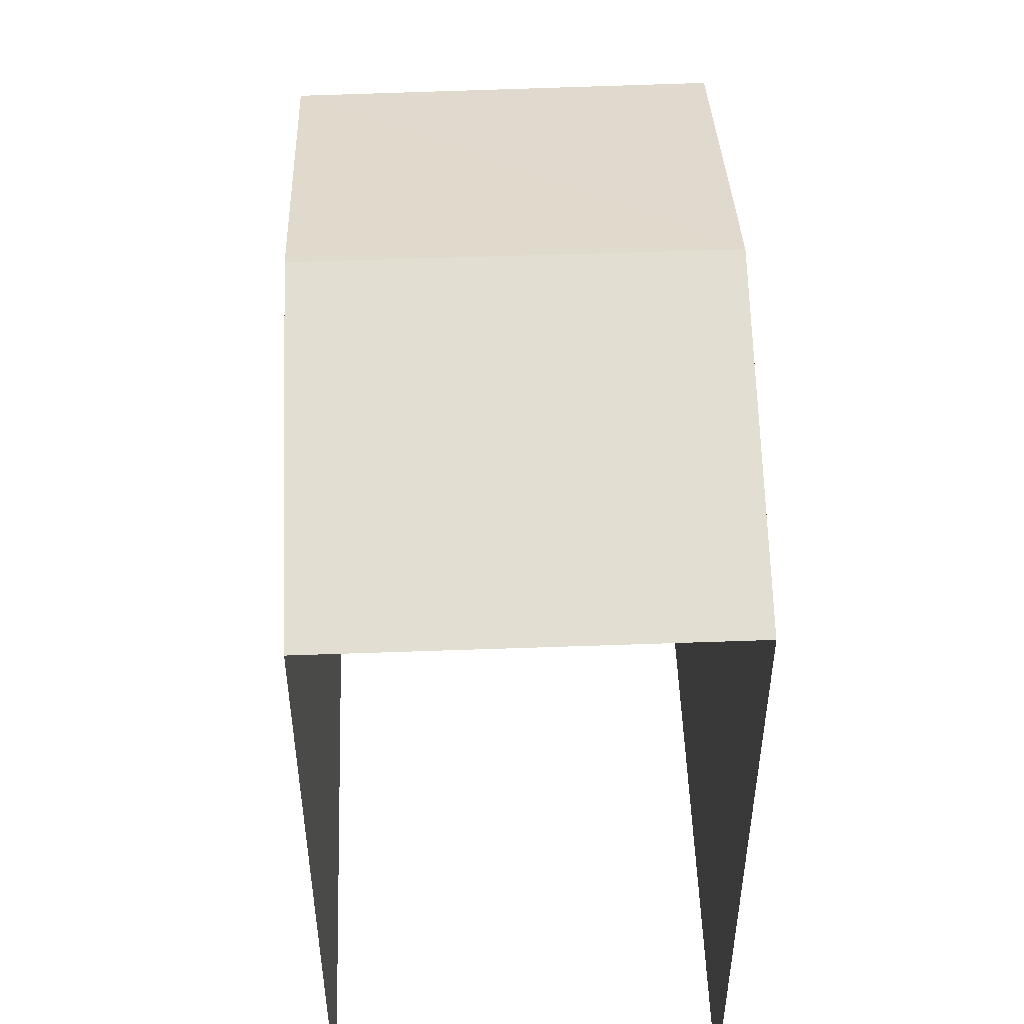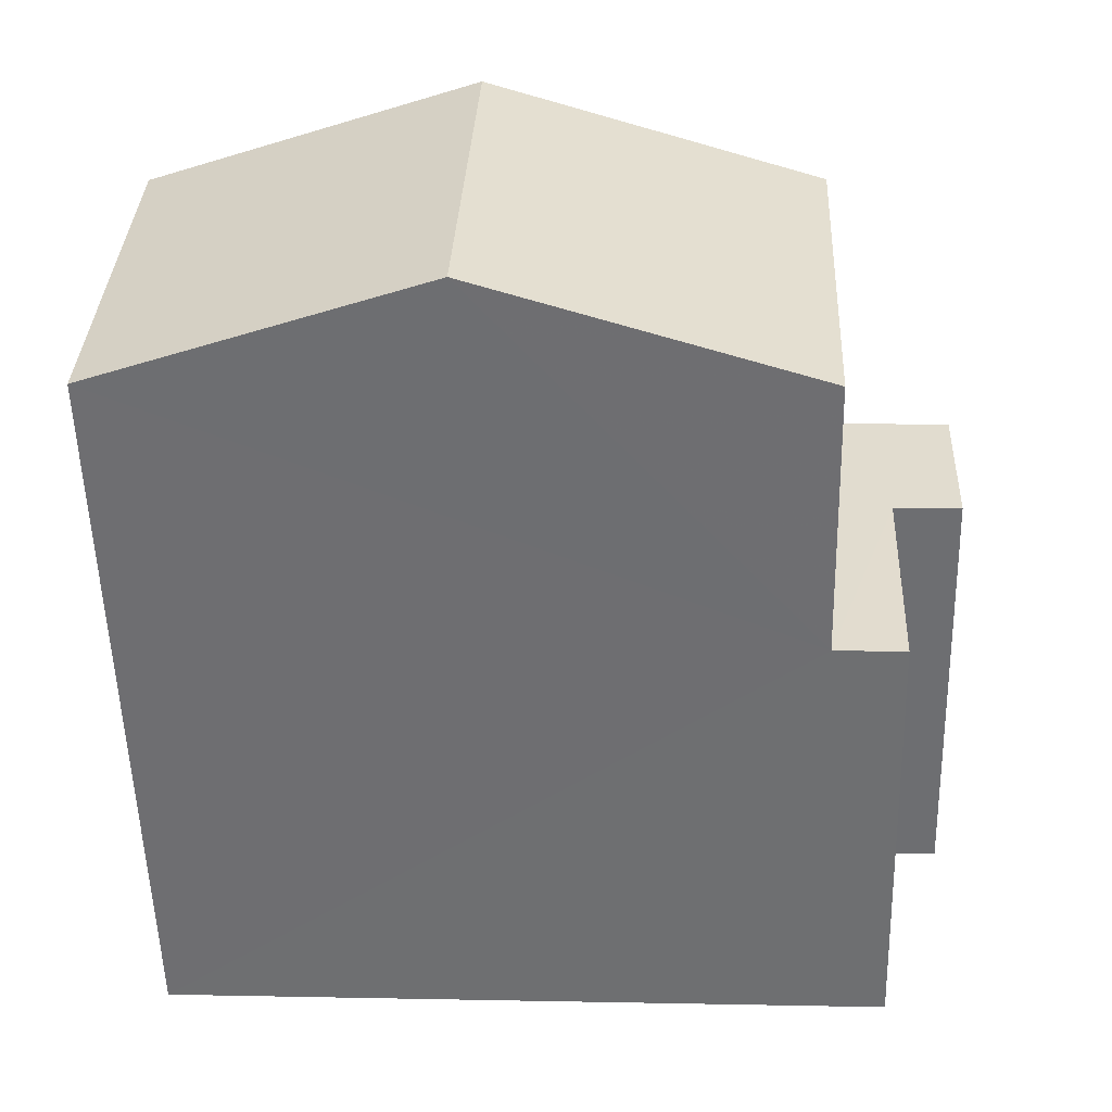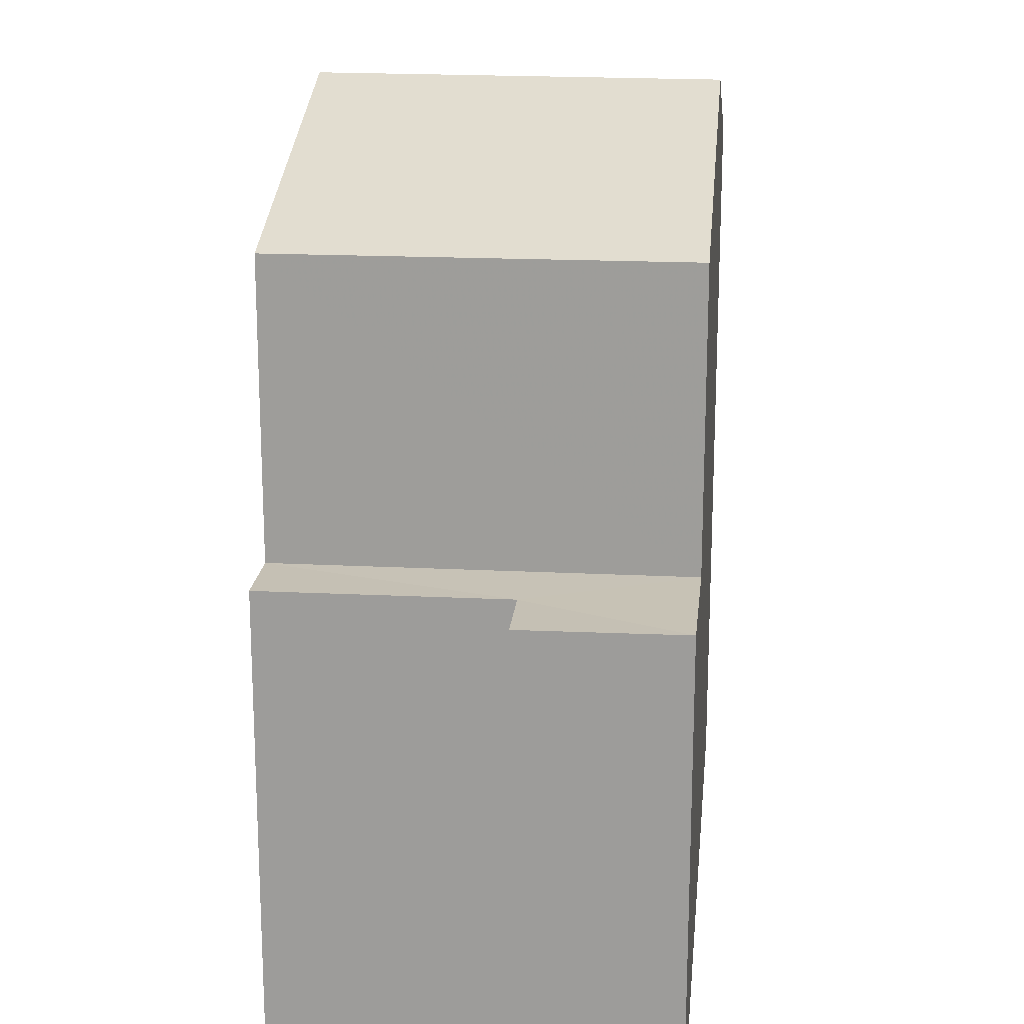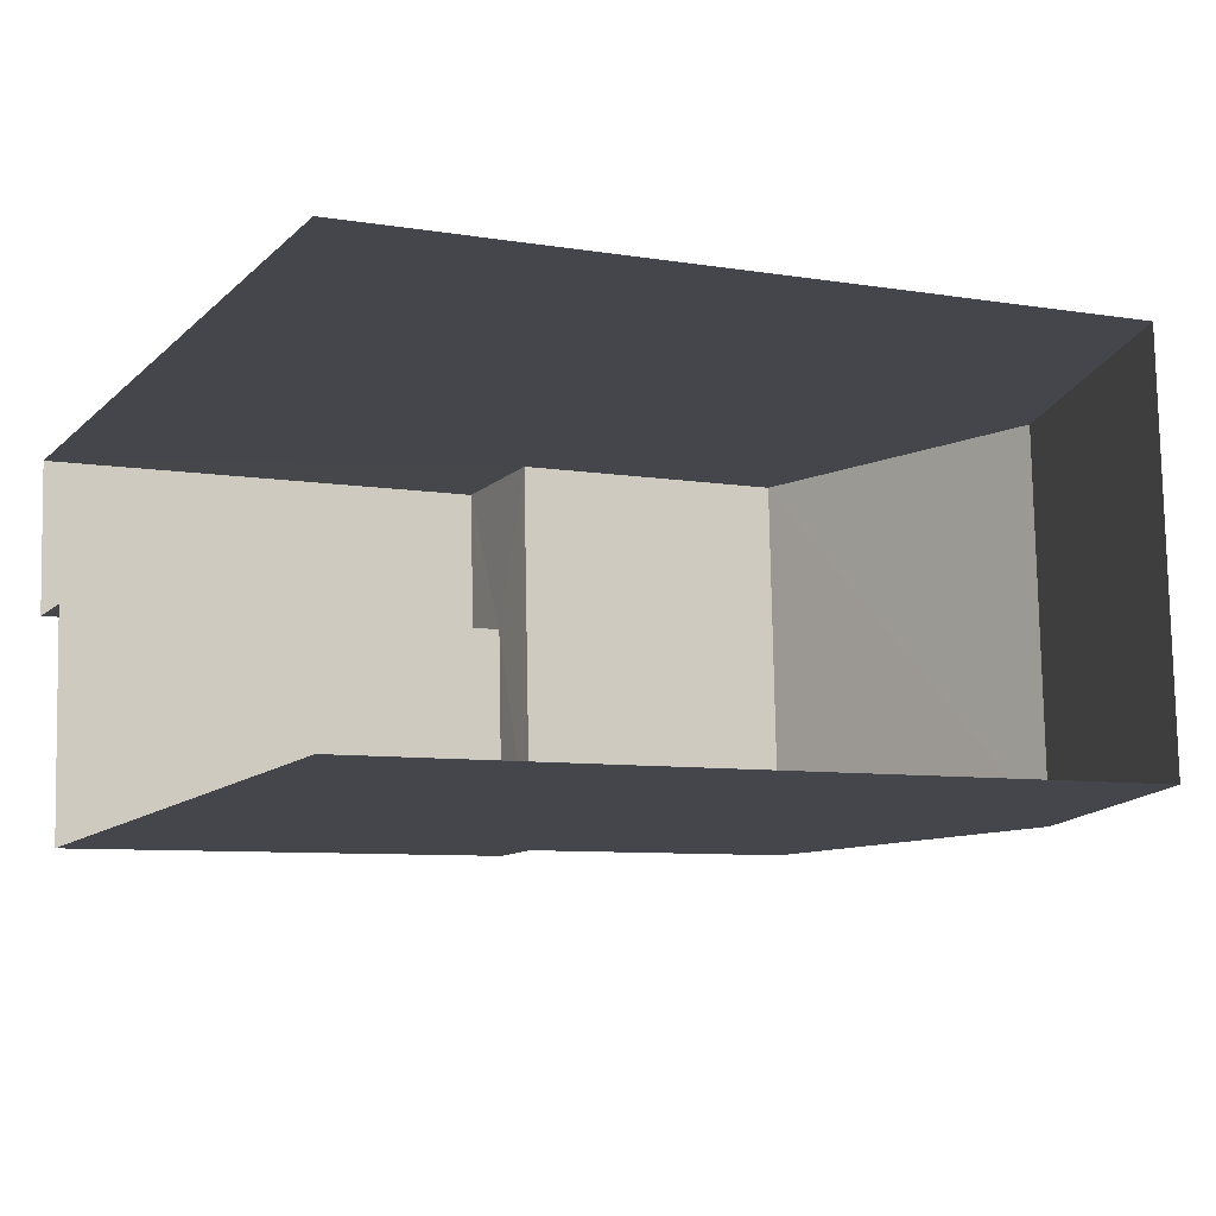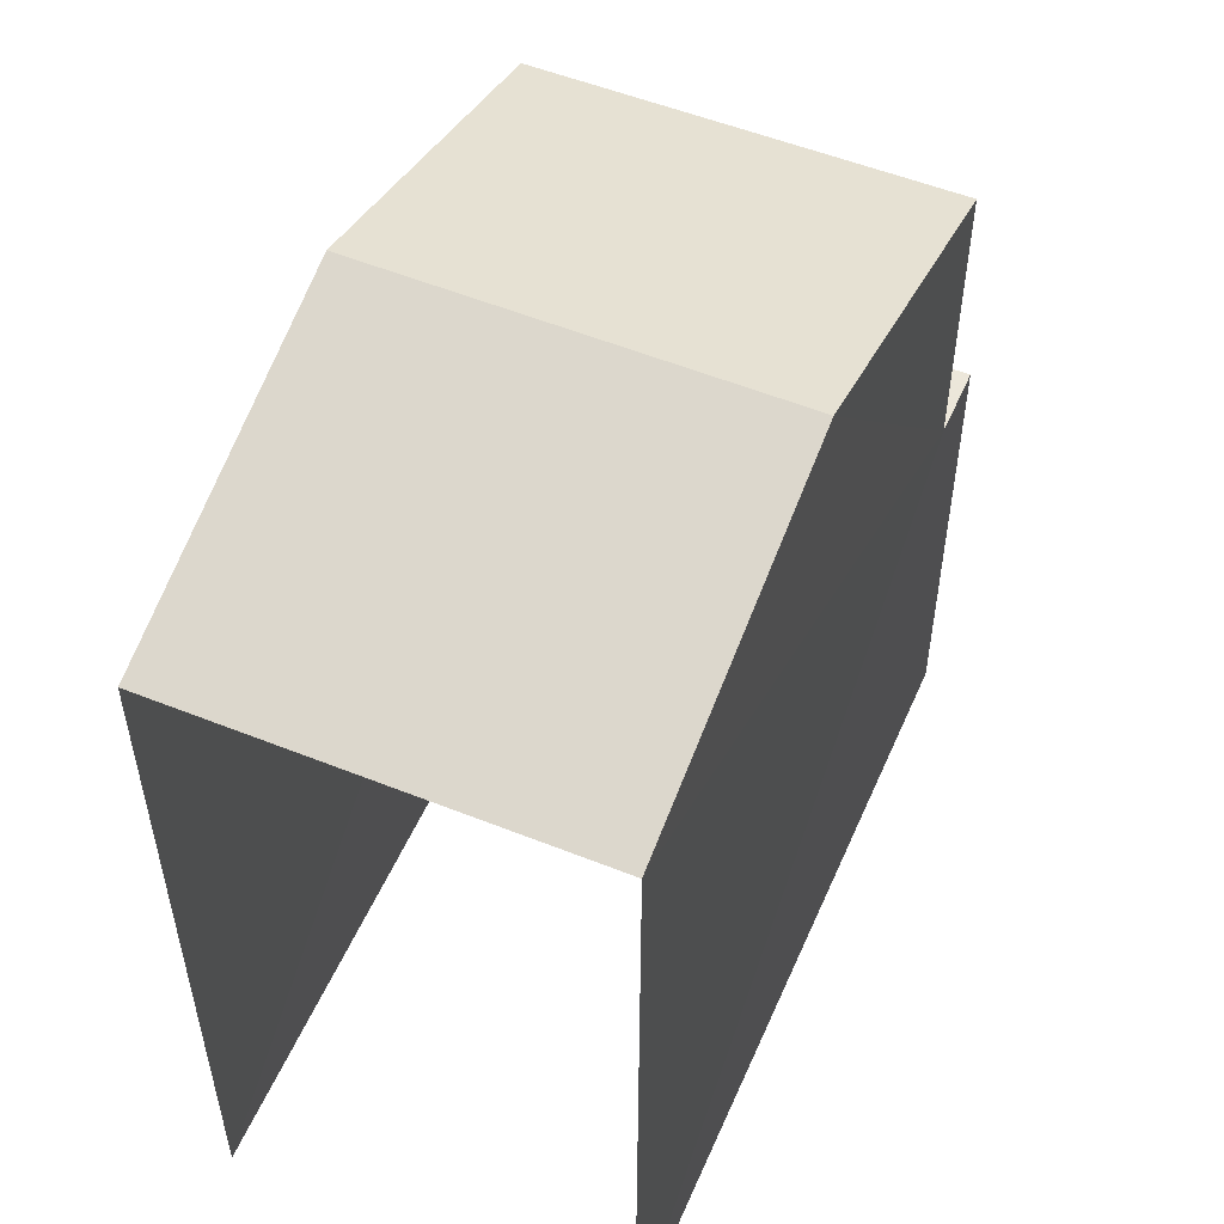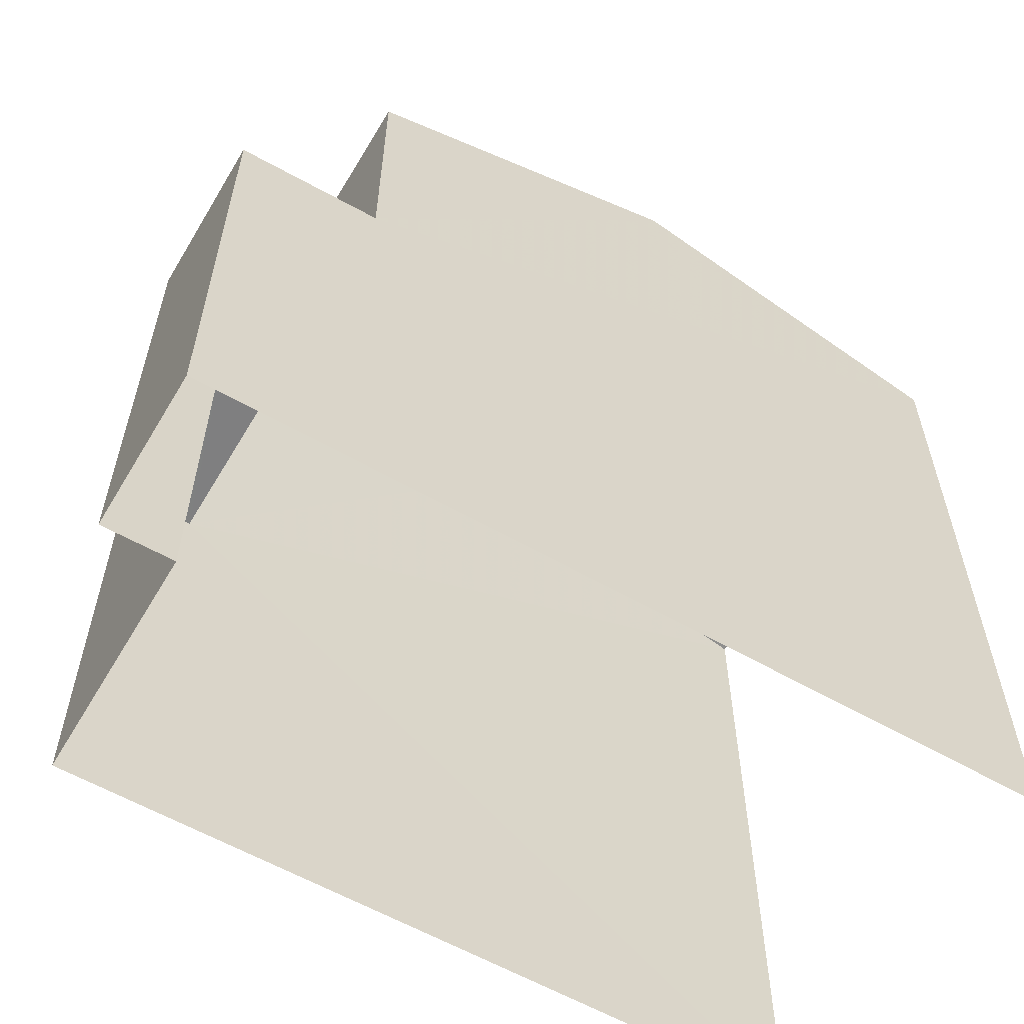
<metadata>
{"format":"obj","ext":"obj","renderer":"f3d","projection":"perspective","resolution":1024,"background":"white","views":[{"elev":50.4,"azim":-94.9,"up":"+Z"},{"elev":-54.8,"azim":1.5,"up":"+Y"},{"elev":18.8,"azim":92.9,"up":"+Z"},{"elev":-7.6,"azim":-115.4,"up":"+Y"},{"elev":54.0,"azim":-69.5,"up":"+Z"},{"elev":-59.7,"azim":146.8,"up":"+Z"}]}
</metadata>
<code>
v -3.735e+05 -1.051e+05 21.83
v -3.735e+05 -1.051e+05 21.83
v -3.735e+05 -1.051e+05 21.83
v -3.735e+05 -1.051e+05 21.83
v -3.735e+05 -1.051e+05 21.83
v -3.735e+05 -1.051e+05 21.83
v -3.735e+05 -1.051e+05 27.89
v -3.735e+05 -1.051e+05 27.89
v -3.735e+05 -1.051e+05 27.89
v -3.735e+05 -1.051e+05 27.89
v -3.735e+05 -1.051e+05 27.89
v -3.735e+05 -1.051e+05 27.89
v -3.735e+05 -1.051e+05 33.01
v -3.735e+05 -1.051e+05 31.62
v -3.735e+05 -1.051e+05 33.01
v -3.735e+05 -1.051e+05 31.62
v -3.735e+05 -1.051e+05 31.62
v -3.735e+05 -1.051e+05 31.62
f 1 2 3
f 3 4 1
f 5 2 1
f 6 5 1
f 17 2 5
f 17 18 2
f 7 8 9
f 8 10 9
f 9 11 12
f 9 10 11
f 13 14 15
f 13 16 14
f 15 17 13
f 15 18 17
f 9 1 4
f 7 9 4
f 12 6 1
f 9 12 1
f 13 17 11
f 16 13 11
f 17 5 11
f 11 5 6
f 11 6 12
f 10 14 16
f 11 10 16
f 18 15 10
f 18 10 2
f 15 14 10
f 2 10 3
f 3 10 8
f 7 4 3
f 8 7 3

</code>
